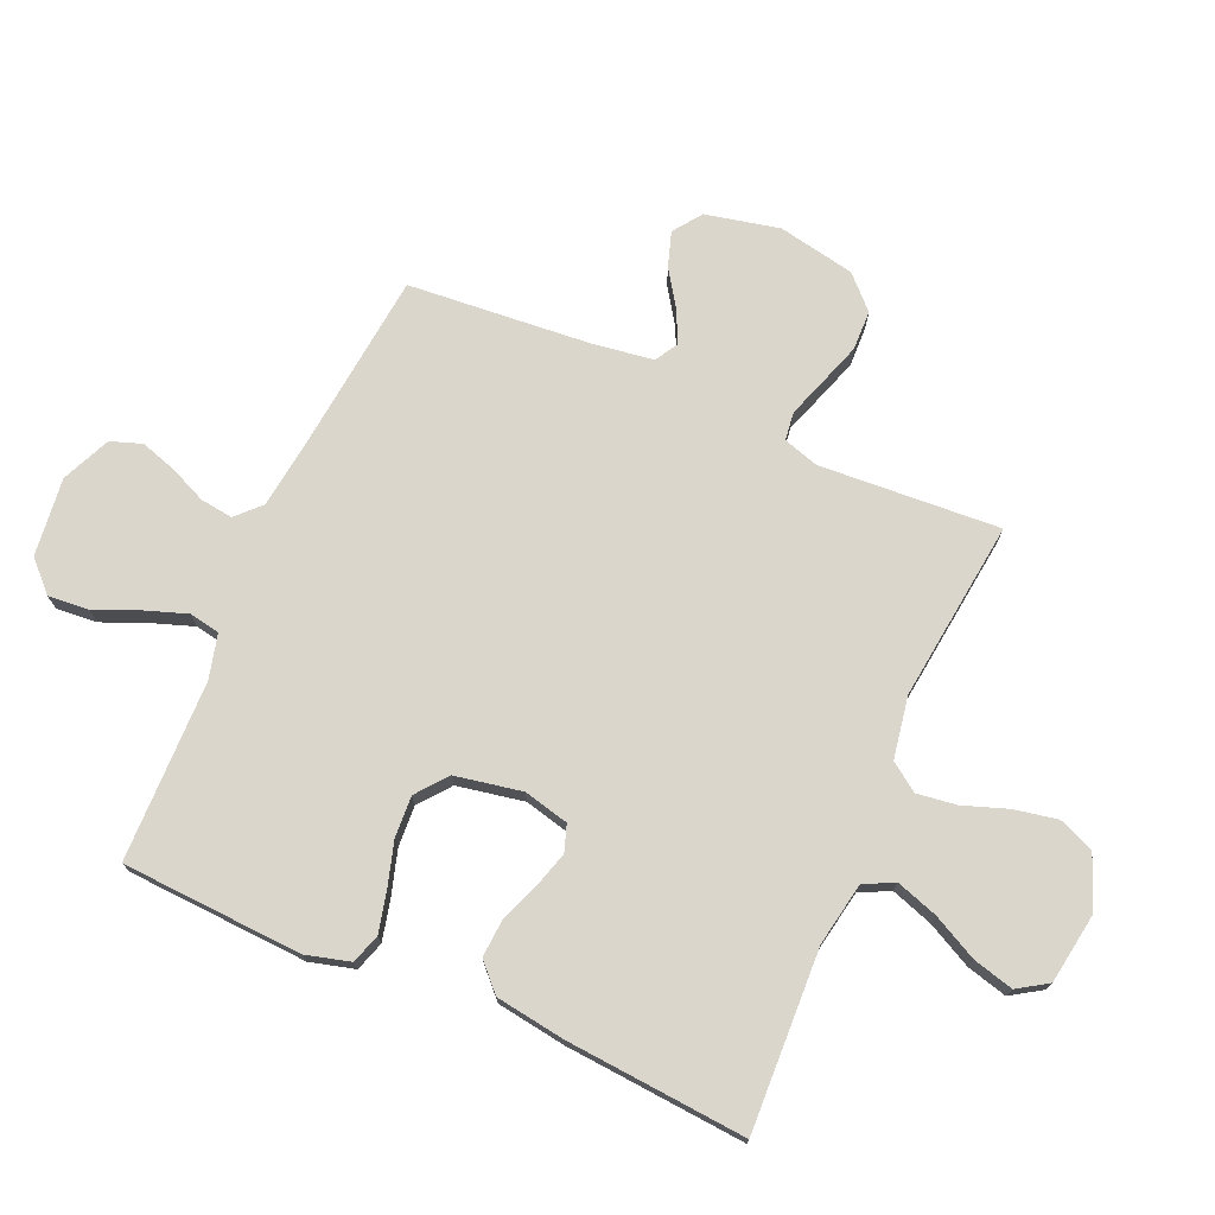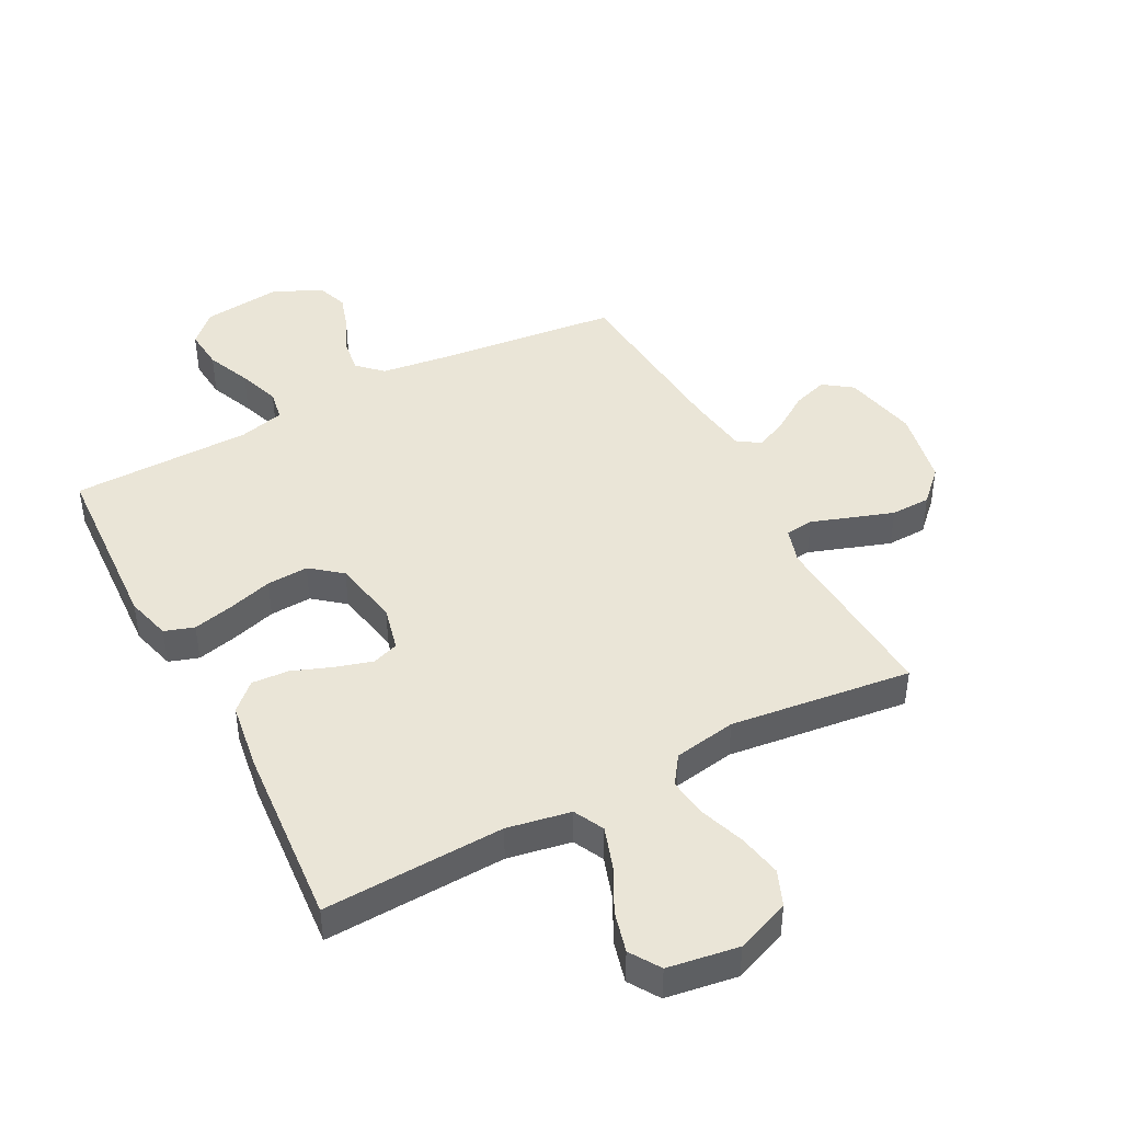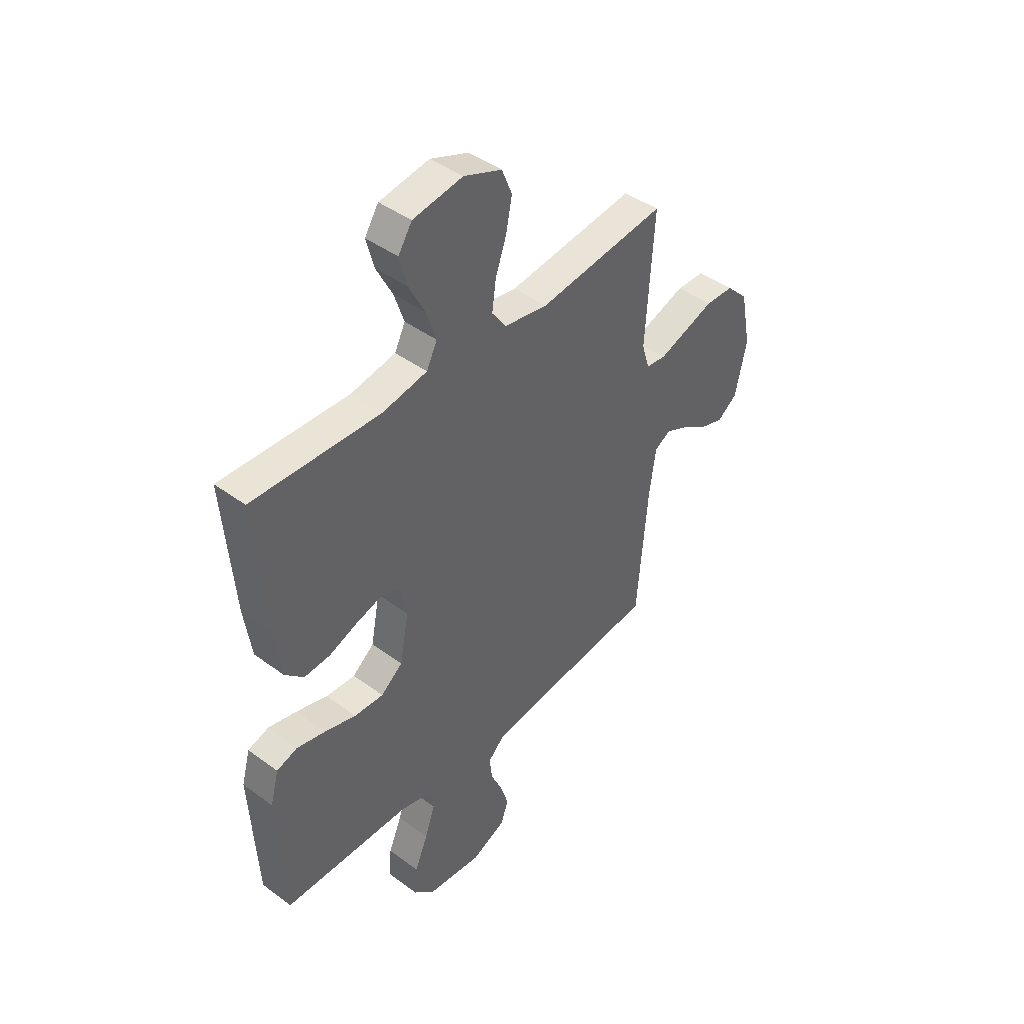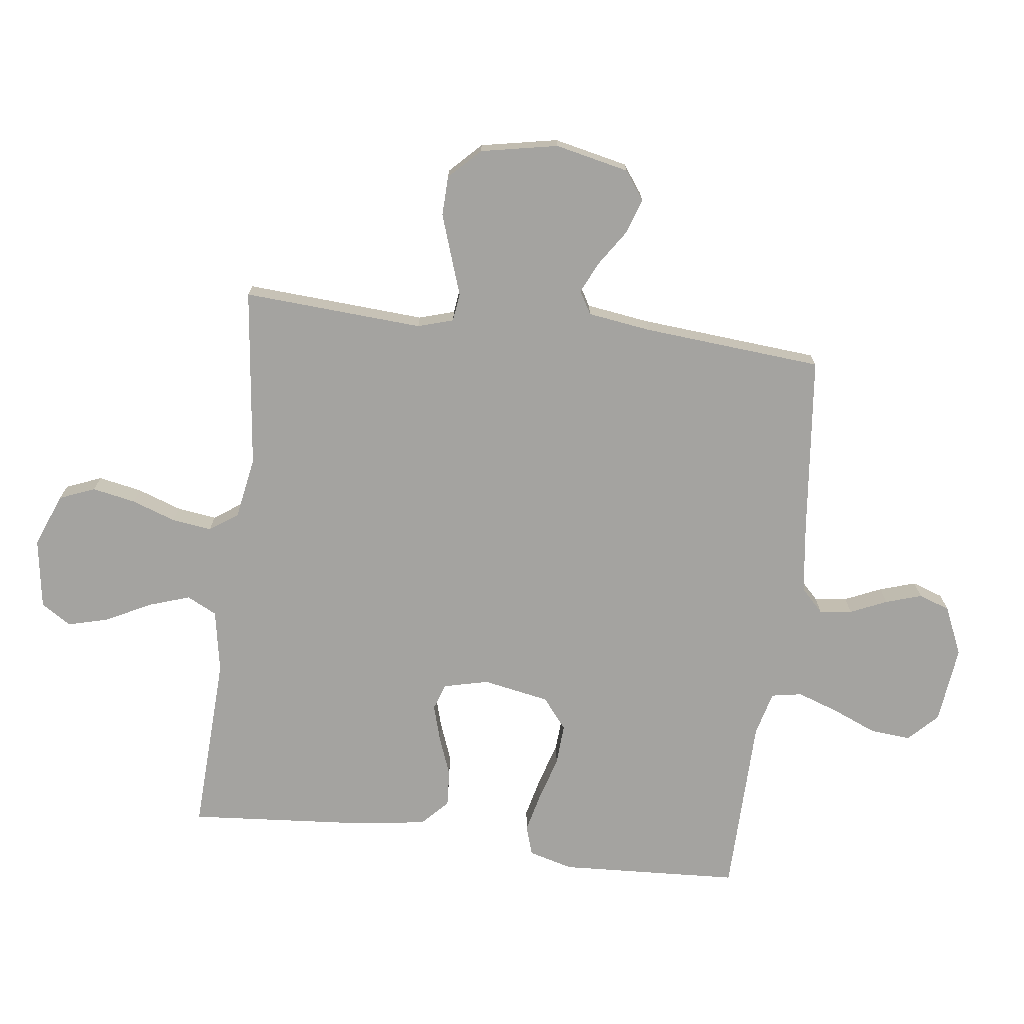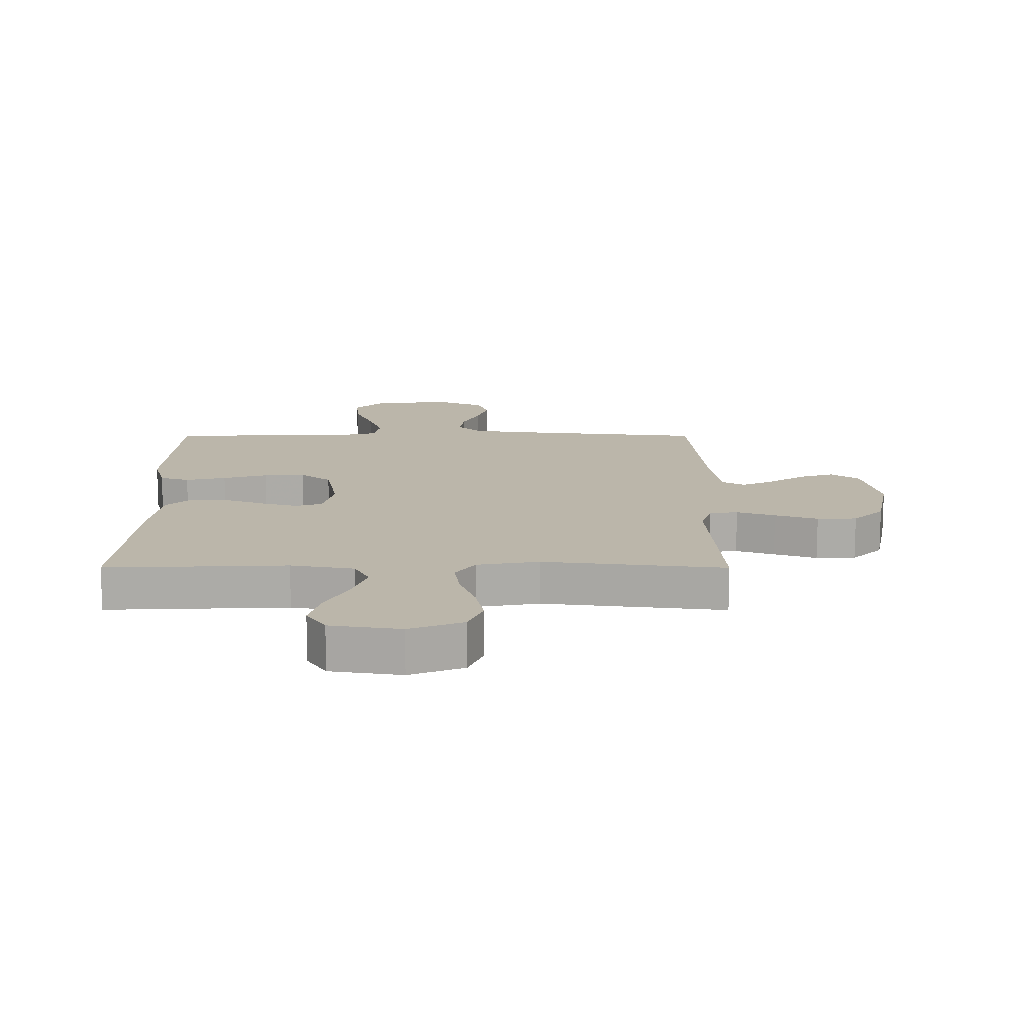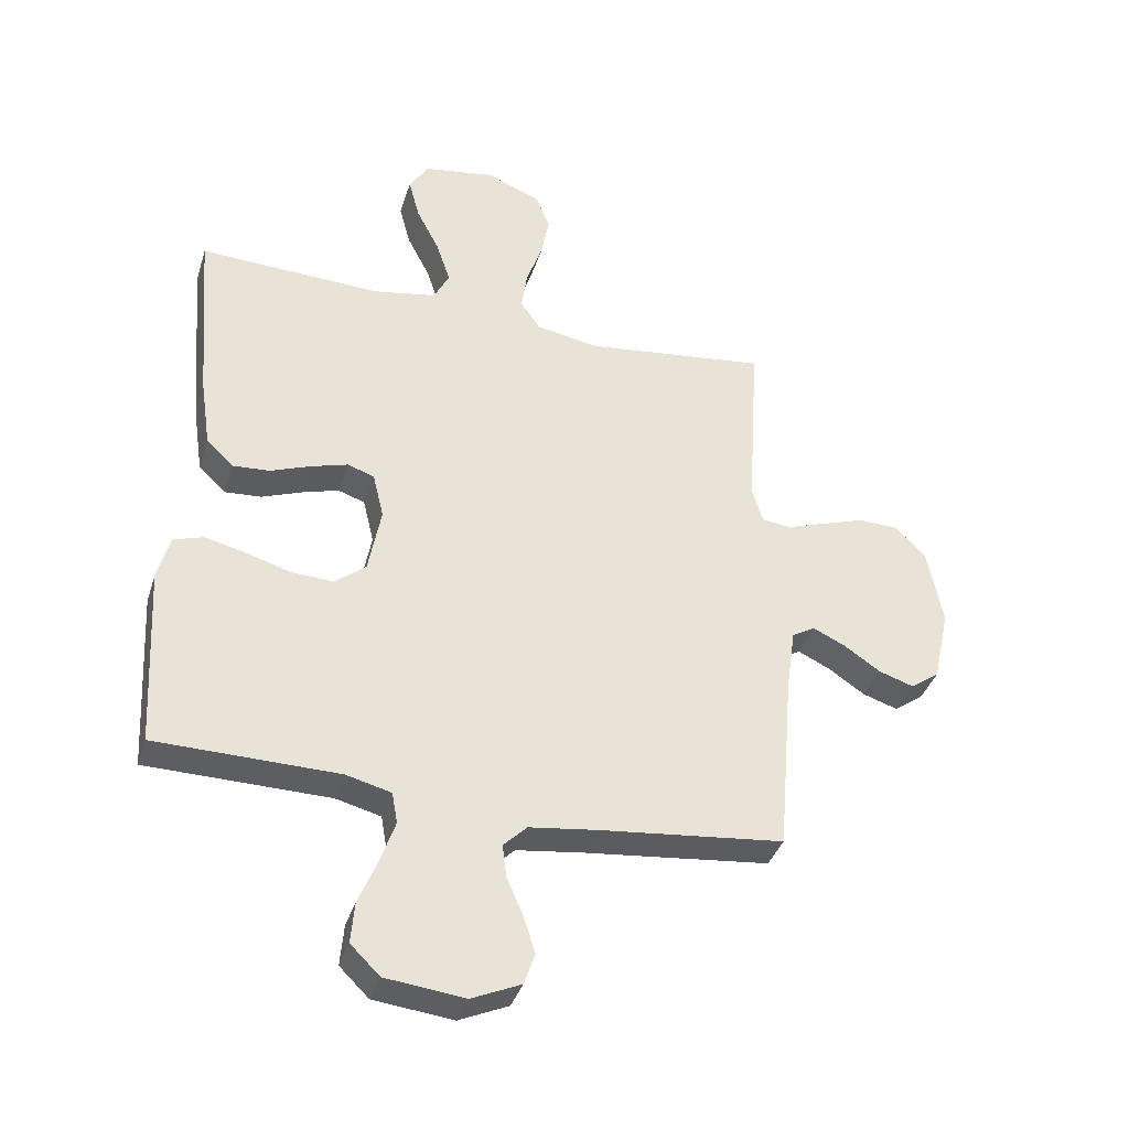
<metadata>
{"format":"obj","ext":"obj","renderer":"f3d","projection":"perspective","resolution":1024,"background":"white","views":[{"elev":73.8,"azim":-66.4,"up":"+Y"},{"elev":44.0,"azim":-27.7,"up":"+Y"},{"elev":43.6,"azim":-49.0,"up":"+Z"},{"elev":-72.8,"azim":82.8,"up":"+Y"},{"elev":14.0,"azim":0.1,"up":"+Y"},{"elev":-37.4,"azim":-16.7,"up":"+Z"}]}
</metadata>
<code>
v 0.5 0.07 -0.5
v 0.2 0.07 -0.532
v 0.085 0.07 -0.547
v 0.046 0.07 -0.585
v 0.053 0.07 -0.639
v 0.08 0.07 -0.7
v 0.099 0.07 -0.76
v 0.081 0.07 -0.812
v 0 0.07 -0.848
v -0.13 0.07 -0.833
v -0.178 0.07 -0.786
v -0.172 0.07 -0.718
v -0.141 0.07 -0.644
v -0.117 0.07 -0.575
v -0.126 0.07 -0.524
v -0.2 0.07 -0.505
v -0.5 0.07 -0.5
v -0.516 0.07 -0.2
v -0.496 0.07 -0.126
v -0.447 0.07 -0.11
v -0.38 0.07 -0.126
v -0.306 0.07 -0.148
v -0.237 0.07 -0.152
v -0.186 0.07 -0.111
v -0.165 0.07 0
v -0.183 0.07 0.075
v -0.227 0.07 0.09
v -0.288 0.07 0.072
v -0.354 0.07 0.047
v -0.415 0.07 0.043
v -0.459 0.07 0.085
v -0.476 0.07 0.2
v -0.5 0.07 0.5
v -0.2 0.07 0.487
v -0.095 0.07 0.506
v -0.07 0.07 0.556
v -0.093 0.07 0.625
v -0.131 0.07 0.699
v -0.149 0.07 0.767
v -0.117 0.07 0.817
v 0 0.07 0.835
v 0.089 0.07 0.8
v 0.113 0.07 0.741
v 0.099 0.07 0.669
v 0.073 0.07 0.595
v 0.064 0.07 0.529
v 0.097 0.07 0.482
v 0.2 0.07 0.464
v 0.5 0.07 0.5
v 0.481 0.07 0.2
v 0.499 0.07 0.141
v 0.546 0.07 0.135
v 0.61 0.07 0.157
v 0.681 0.07 0.181
v 0.747 0.07 0.179
v 0.798 0.07 0.128
v 0.823 0.07 0
v 0.796 0.07 -0.123
v 0.749 0.07 -0.157
v 0.691 0.07 -0.138
v 0.631 0.07 -0.098
v 0.578 0.07 -0.073
v 0.54 0.07 -0.095
v 0.525 0.07 -0.2
v 0.5 0 -0.5
v 0.2 0 -0.532
v 0.085 0 -0.547
v 0.046 0 -0.585
v 0.053 0 -0.639
v 0.08 0 -0.7
v 0.099 0 -0.76
v 0.081 0 -0.812
v 0 0 -0.848
v -0.13 0 -0.833
v -0.178 0 -0.786
v -0.172 0 -0.718
v -0.141 0 -0.644
v -0.117 0 -0.575
v -0.126 0 -0.524
v -0.2 0 -0.505
v -0.5 0 -0.5
v -0.516 0 -0.2
v -0.496 0 -0.126
v -0.447 0 -0.11
v -0.38 0 -0.126
v -0.306 0 -0.148
v -0.237 0 -0.152
v -0.186 0 -0.111
v -0.165 0 0
v -0.183 0 0.075
v -0.227 0 0.09
v -0.288 0 0.072
v -0.354 0 0.047
v -0.415 0 0.043
v -0.459 0 0.085
v -0.476 0 0.2
v -0.5 0 0.5
v -0.2 0 0.487
v -0.095 0 0.506
v -0.07 0 0.556
v -0.093 0 0.625
v -0.131 0 0.699
v -0.149 0 0.767
v -0.117 0 0.817
v 0 0 0.835
v 0.089 0 0.8
v 0.113 0 0.741
v 0.099 0 0.669
v 0.073 0 0.595
v 0.064 0 0.529
v 0.097 0 0.482
v 0.2 0 0.464
v 0.5 0 0.5
v 0.481 0 0.2
v 0.499 0 0.141
v 0.546 0 0.135
v 0.61 0 0.157
v 0.681 0 0.181
v 0.747 0 0.179
v 0.798 0 0.128
v 0.823 0 0
v 0.796 0 -0.123
v 0.749 0 -0.157
v 0.691 0 -0.138
v 0.631 0 -0.098
v 0.578 0 -0.073
v 0.54 0 -0.095
v 0.525 0 -0.2
f 58 59 60 61
f 58 61 62
f 57 58 62
f 56 57 62
f 55 56 62 63
f 52 53 54 55
f 48 49 50
f 47 48 50 51
f 42 43 44 45
f 42 45 46
f 41 42 46
f 40 41 46
f 37 38 39 40
f 36 37 40 46
f 35 36 46 47
f 31 32 33 34
f 28 29 30 31
f 27 28 31 34
f 26 27 34 35
f 19 20 21 22
f 17 18 19 22
f 16 17 22 23
f 15 16 23 24
f 10 11 12 13
f 10 13 14
f 9 10 14
f 5 6 7 8
f 5 8 9 14
f 64 1 2
f 63 64 2 3
f 52 55 63 3
f 26 35 47 51
f 25 26 51 52
f 4 5 14 15
f 15 24 25 52
f 3 4 15 52
f 125 124 123 122
f 126 125 122
f 126 122 121
f 126 121 120
f 127 126 120 119
f 119 118 117 116
f 114 113 112
f 115 114 112 111
f 109 108 107 106
f 110 109 106
f 110 106 105
f 110 105 104
f 104 103 102 101
f 110 104 101 100
f 111 110 100 99
f 98 97 96 95
f 95 94 93 92
f 98 95 92 91
f 99 98 91 90
f 86 85 84 83
f 86 83 82 81
f 87 86 81 80
f 88 87 80 79
f 77 76 75 74
f 78 77 74
f 78 74 73
f 72 71 70 69
f 78 73 72 69
f 66 65 128
f 67 66 128 127
f 67 127 119 116
f 115 111 99 90
f 116 115 90 89
f 79 78 69 68
f 116 89 88 79
f 116 79 68 67
f 1 65 66 2
f 2 66 67 3
f 3 67 68 4
f 4 68 69 5
f 5 69 70 6
f 6 70 71 7
f 7 71 72 8
f 8 72 73 9
f 9 73 74 10
f 10 74 75 11
f 11 75 76 12
f 12 76 77 13
f 13 77 78 14
f 14 78 79 15
f 15 79 80 16
f 16 80 81 17
f 17 81 82 18
f 18 82 83 19
f 19 83 84 20
f 20 84 85 21
f 21 85 86 22
f 22 86 87 23
f 23 87 88 24
f 24 88 89 25
f 25 89 90 26
f 26 90 91 27
f 27 91 92 28
f 28 92 93 29
f 29 93 94 30
f 30 94 95 31
f 31 95 96 32
f 32 96 97 33
f 33 97 98 34
f 34 98 99 35
f 35 99 100 36
f 36 100 101 37
f 37 101 102 38
f 38 102 103 39
f 39 103 104 40
f 40 104 105 41
f 41 105 106 42
f 42 106 107 43
f 43 107 108 44
f 44 108 109 45
f 45 109 110 46
f 46 110 111 47
f 47 111 112 48
f 48 112 113 49
f 49 113 114 50
f 50 114 115 51
f 51 115 116 52
f 52 116 117 53
f 53 117 118 54
f 54 118 119 55
f 55 119 120 56
f 56 120 121 57
f 57 121 122 58
f 58 122 123 59
f 59 123 124 60
f 60 124 125 61
f 61 125 126 62
f 62 126 127 63
f 63 127 128 64
f 64 128 65 1

</code>
